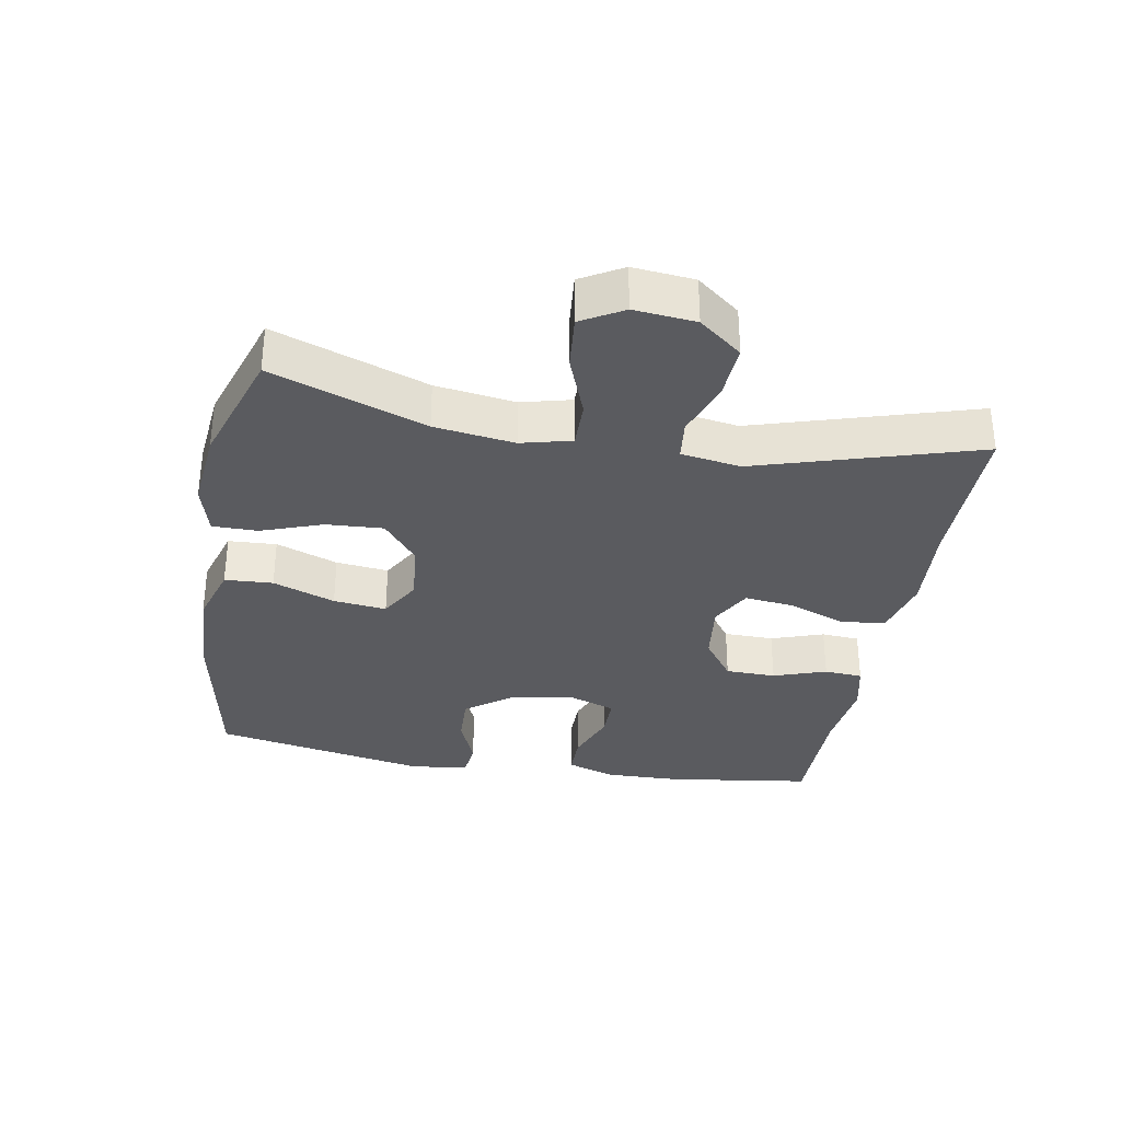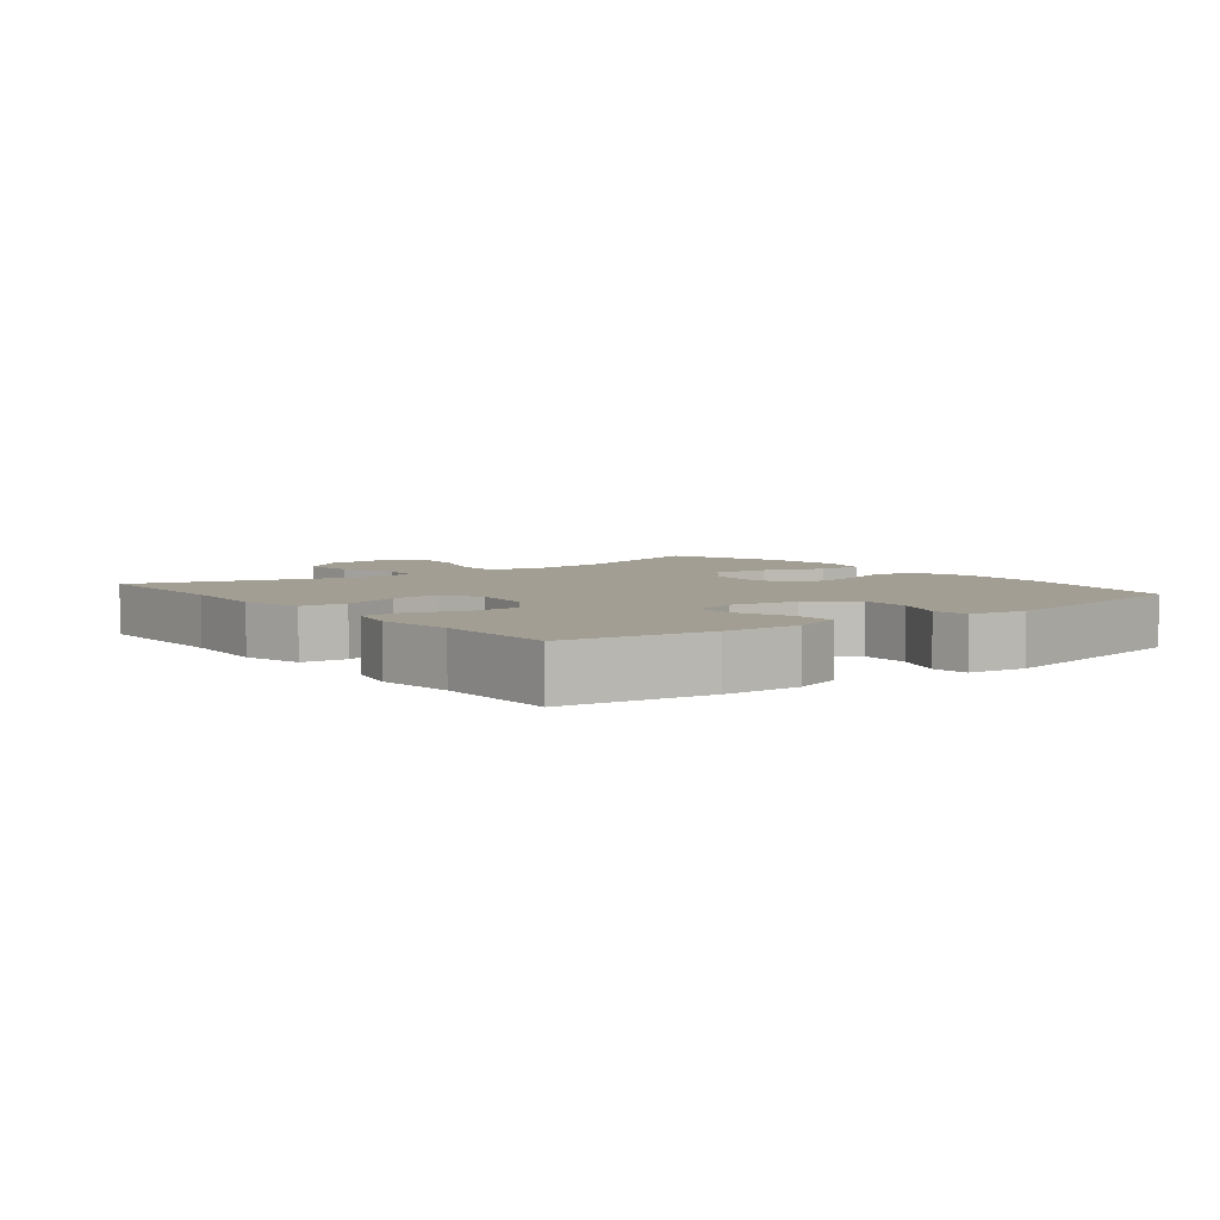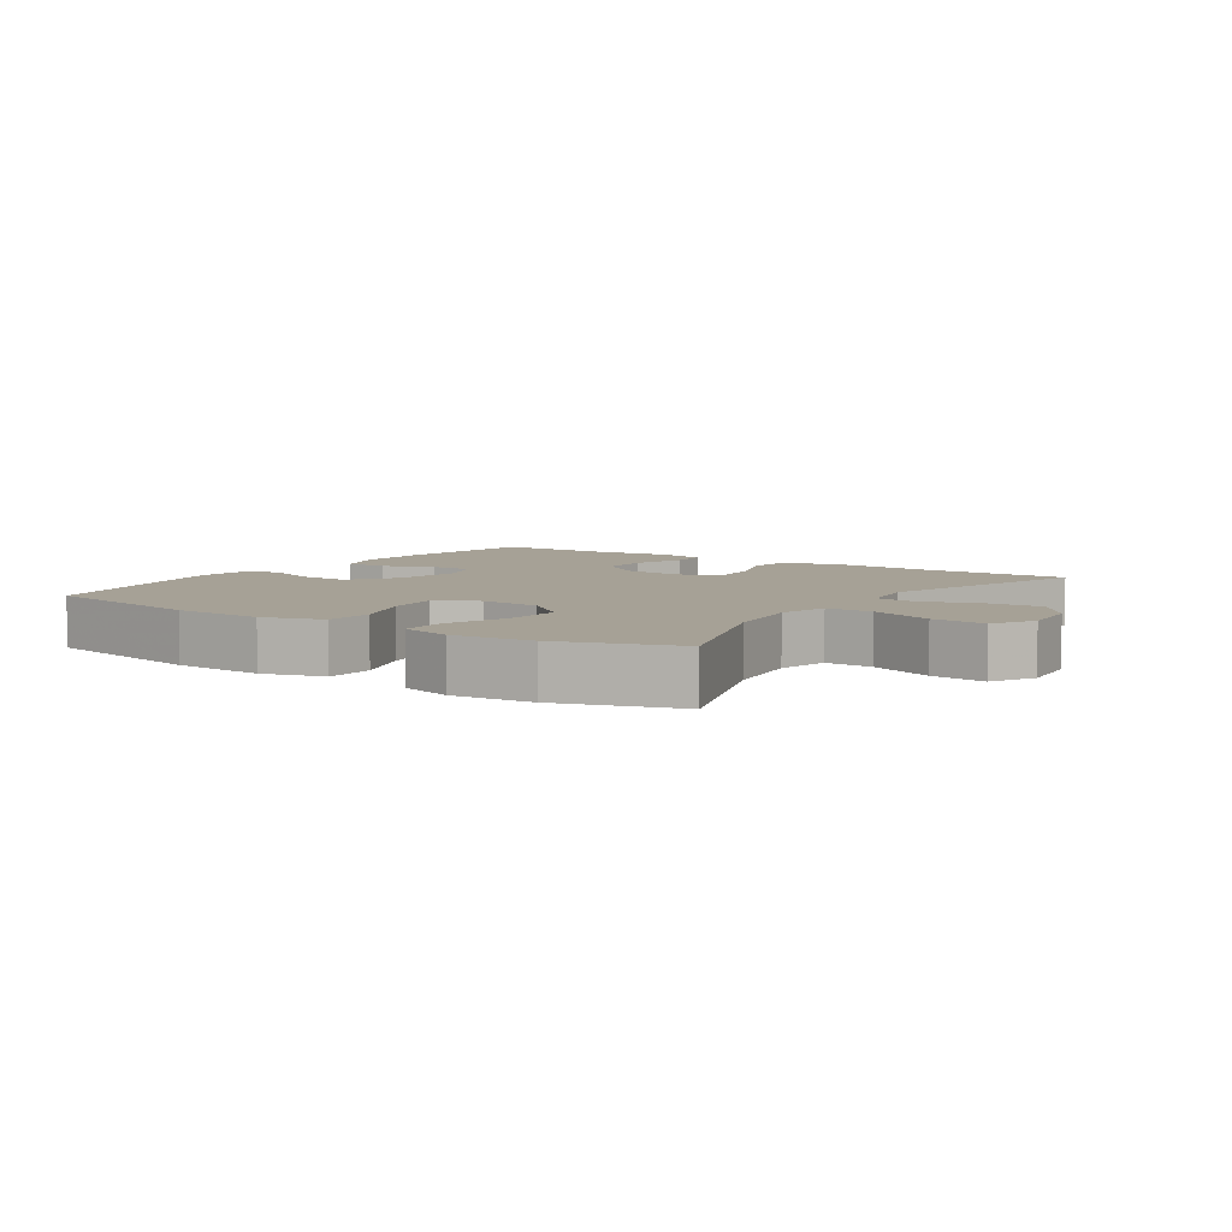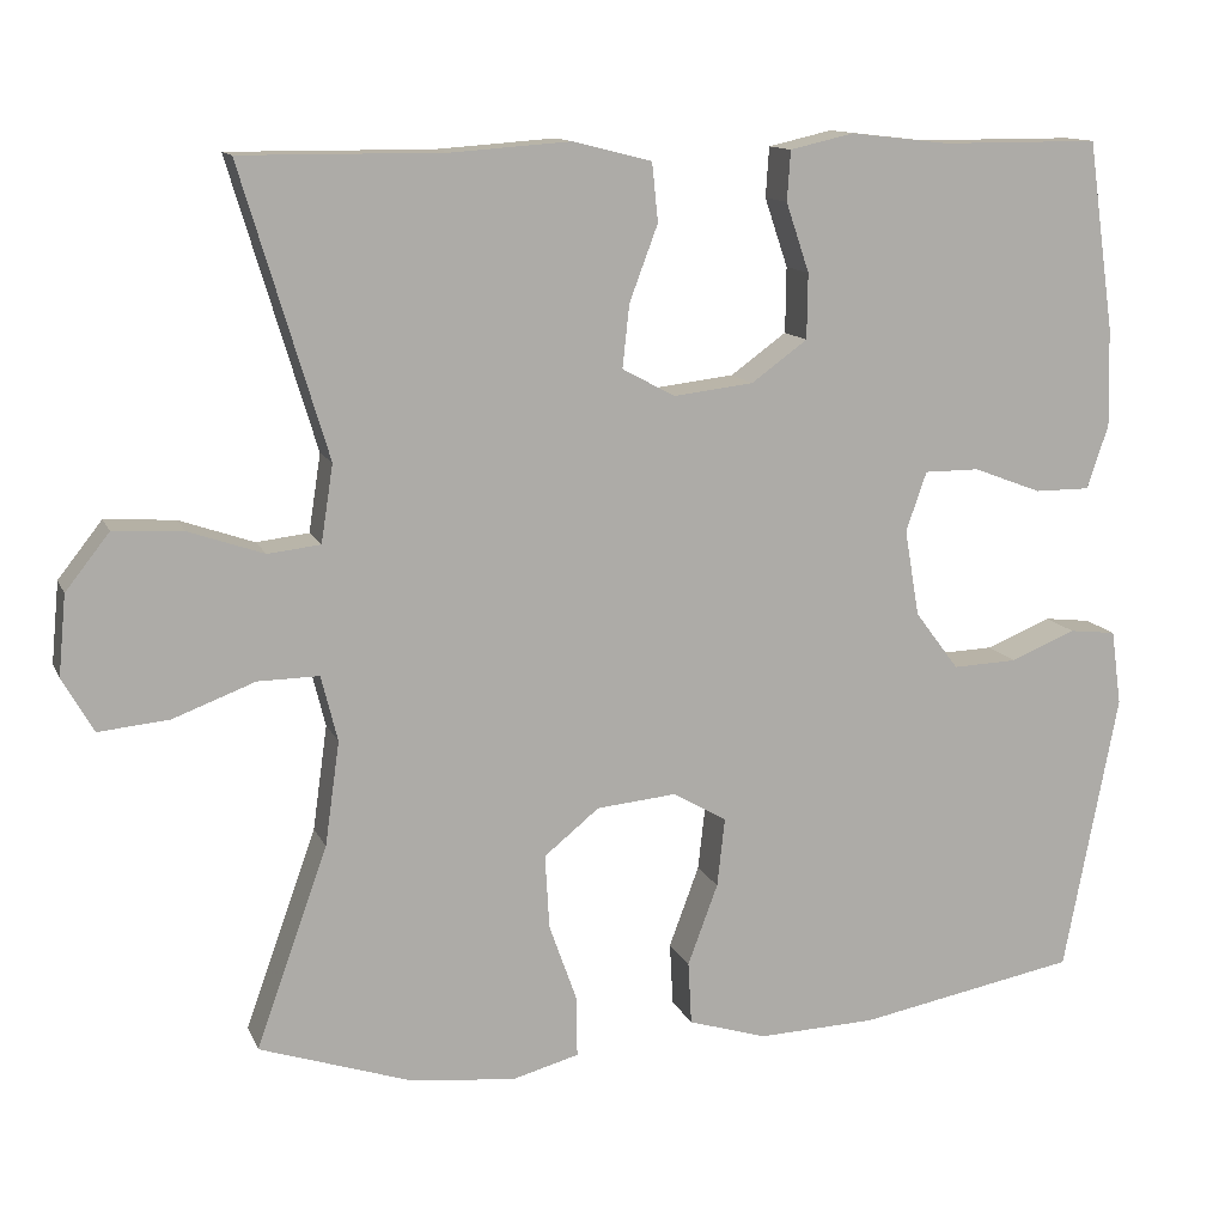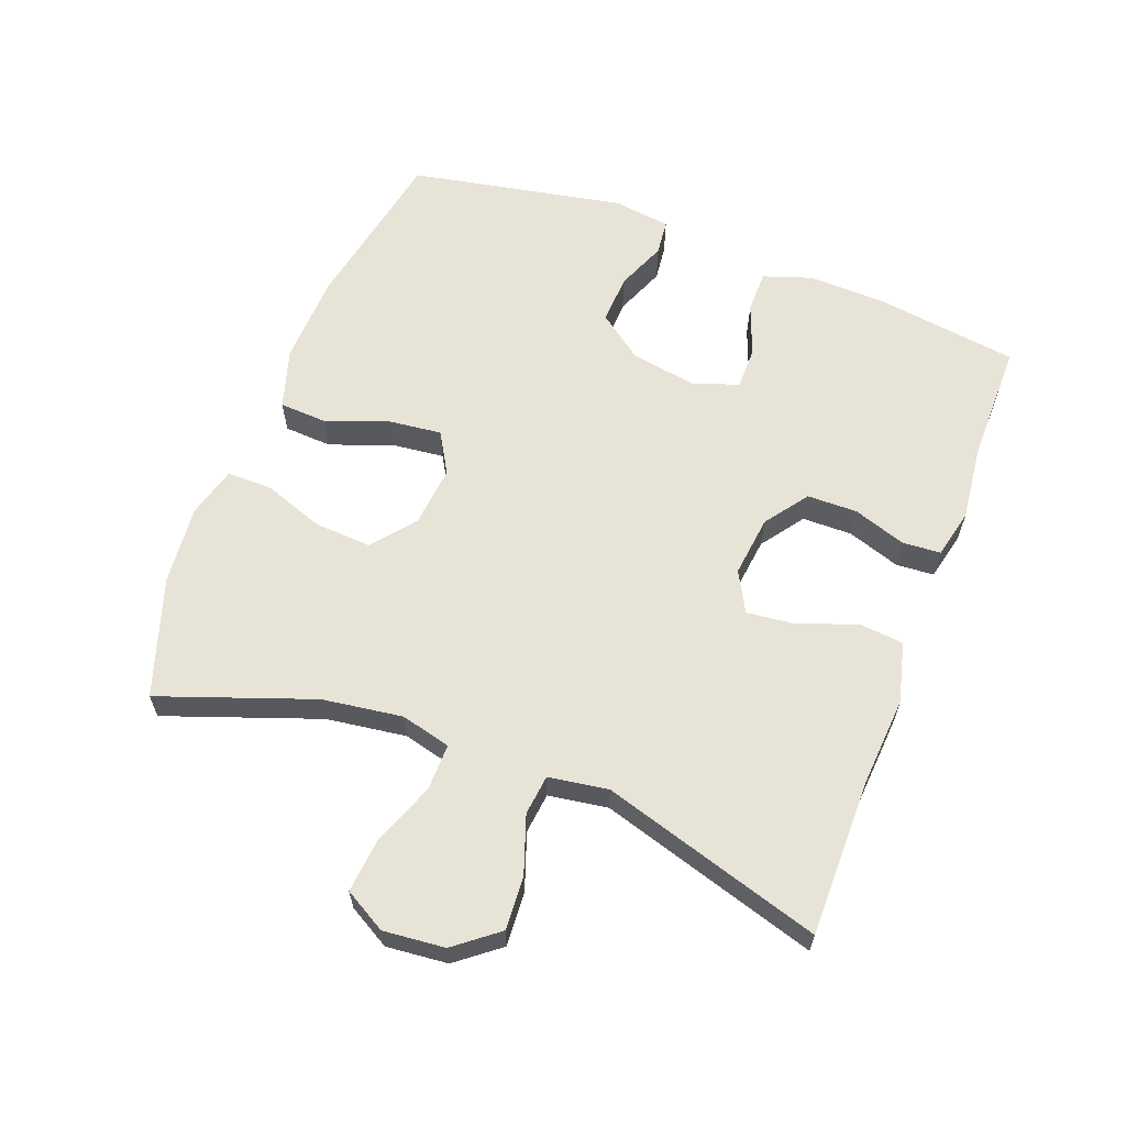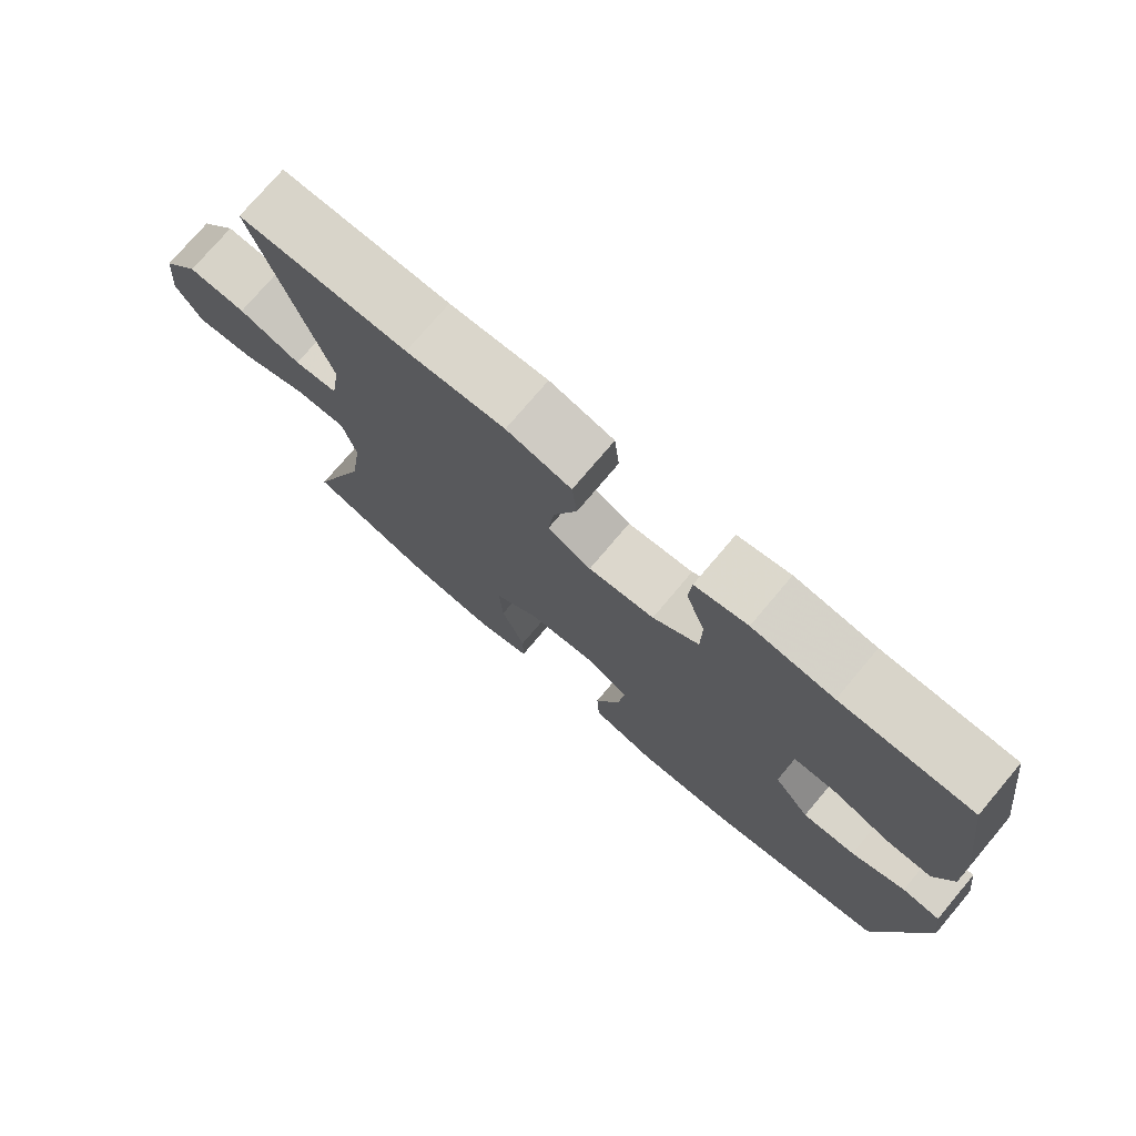
<metadata>
{"format":"obj","ext":"obj","renderer":"f3d","projection":"perspective","resolution":1024,"background":"white","views":[{"elev":-33.2,"azim":-100.0,"up":"+Y"},{"elev":5.0,"azim":52.2,"up":"+Y"},{"elev":6.2,"azim":-145.9,"up":"+Y"},{"elev":12.5,"azim":-17.0,"up":"+Z"},{"elev":62.1,"azim":-69.2,"up":"+Y"},{"elev":75.4,"azim":40.2,"up":"+Z"}]}
</metadata>
<code>
v 0.5 0.07 -0.5
v 0.245 0.07 -0.548
v 0.108 0.07 -0.553
v 0.017 0.07 -0.525
v 0.013 0.07 -0.452
v 0.048 0.07 -0.358
v 0.057 0.07 -0.278
v -0.005 0.07 -0.242
v -0.098 0.07 -0.251
v -0.162 0.07 -0.303
v -0.157 0.07 -0.389
v -0.124 0.07 -0.482
v -0.124 0.07 -0.55
v -0.201 0.07 -0.571
v -0.322 0.07 -0.559
v -0.5 0.07 -0.5
v -0.417 0.07 -0.268
v -0.4 0.07 -0.147
v -0.419 0.07 -0.071
v -0.49 0.07 -0.072
v -0.585 0.07 -0.108
v -0.667 0.07 -0.116
v -0.703 0.07 -0.053
v -0.694 0.07 0.04
v -0.643 0.07 0.105
v -0.562 0.07 0.1
v -0.475 0.07 0.07
v -0.414 0.07 0.077
v -0.4 0.07 0.167
v -0.5 0.07 0.5
v -0.264 0.07 0.499
v -0.126 0.07 0.509
v -0.035 0.07 0.486
v -0.028 0.07 0.418
v -0.061 0.07 0.33
v -0.069 0.07 0.257
v -0.008 0.07 0.224
v 0.085 0.07 0.235
v 0.15 0.07 0.282
v 0.151 0.07 0.358
v 0.124 0.07 0.438
v 0.128 0.07 0.496
v 0.202 0.07 0.513
v 0.316 0.07 0.5
v 0.5 0.07 0.5
v 0.531 0.07 0.281
v 0.534 0.07 0.166
v 0.509 0.07 0.092
v 0.445 0.07 0.092
v 0.366 0.07 0.122
v 0.302 0.07 0.122
v 0.278 0.07 0.053
v 0.295 0.07 -0.047
v 0.346 0.07 -0.115
v 0.421 0.07 -0.112
v 0.497 0.07 -0.081
v 0.551 0.07 -0.087
v 0.563 0.07 -0.174
v 0.5 0 -0.5
v 0.245 0 -0.548
v 0.108 0 -0.553
v 0.017 0 -0.525
v 0.013 0 -0.452
v 0.048 0 -0.358
v 0.057 0 -0.278
v -0.005 0 -0.242
v -0.098 0 -0.251
v -0.162 0 -0.303
v -0.157 0 -0.389
v -0.124 0 -0.482
v -0.124 0 -0.55
v -0.201 0 -0.571
v -0.322 0 -0.559
v -0.5 0 -0.5
v -0.417 0 -0.268
v -0.4 0 -0.147
v -0.419 0 -0.071
v -0.49 0 -0.072
v -0.585 0 -0.108
v -0.667 0 -0.116
v -0.703 0 -0.053
v -0.694 0 0.04
v -0.643 0 0.105
v -0.562 0 0.1
v -0.475 0 0.07
v -0.414 0 0.077
v -0.4 0 0.167
v -0.5 0 0.5
v -0.264 0 0.499
v -0.126 0 0.509
v -0.035 0 0.486
v -0.028 0 0.418
v -0.061 0 0.33
v -0.069 0 0.257
v -0.008 0 0.224
v 0.085 0 0.235
v 0.15 0 0.282
v 0.151 0 0.358
v 0.124 0 0.438
v 0.128 0 0.496
v 0.202 0 0.513
v 0.316 0 0.5
v 0.5 0 0.5
v 0.531 0 0.281
v 0.534 0 0.166
v 0.509 0 0.092
v 0.445 0 0.092
v 0.366 0 0.122
v 0.302 0 0.122
v 0.278 0 0.053
v 0.295 0 -0.047
v 0.346 0 -0.115
v 0.421 0 -0.112
v 0.497 0 -0.081
v 0.551 0 -0.087
v 0.563 0 -0.174
f 55 56 57 58
f 54 55 58 1
f 53 54 1 2
f 52 53 2 3
f 47 48 49 50
f 47 50 51
f 44 45 46 47
f 44 47 51
f 43 44 51 52
f 40 41 42 43
f 39 40 43 52
f 32 33 34 35
f 31 32 35 36
f 29 30 31 36
f 28 29 36 37
f 24 25 26 27
f 24 27 28
f 23 24 28
f 20 21 22 23
f 19 20 23 28
f 18 19 28 37
f 14 15 16 17
f 11 12 13 14
f 10 11 14 17
f 9 10 17 18
f 3 4 5 6
f 3 6 7
f 38 39 52 3
f 8 9 18 37
f 7 8 37 38
f 3 7 38
f 116 115 114 113
f 59 116 113 112
f 60 59 112 111
f 61 60 111 110
f 108 107 106 105
f 109 108 105
f 105 104 103 102
f 109 105 102
f 110 109 102 101
f 101 100 99 98
f 110 101 98 97
f 93 92 91 90
f 94 93 90 89
f 94 89 88 87
f 95 94 87 86
f 85 84 83 82
f 86 85 82
f 86 82 81
f 81 80 79 78
f 86 81 78 77
f 95 86 77 76
f 75 74 73 72
f 72 71 70 69
f 75 72 69 68
f 76 75 68 67
f 64 63 62 61
f 65 64 61
f 61 110 97 96
f 95 76 67 66
f 96 95 66 65
f 96 65 61
f 1 59 60 2
f 2 60 61 3
f 3 61 62 4
f 4 62 63 5
f 5 63 64 6
f 6 64 65 7
f 7 65 66 8
f 8 66 67 9
f 9 67 68 10
f 10 68 69 11
f 11 69 70 12
f 12 70 71 13
f 13 71 72 14
f 14 72 73 15
f 15 73 74 16
f 16 74 75 17
f 17 75 76 18
f 18 76 77 19
f 19 77 78 20
f 20 78 79 21
f 21 79 80 22
f 22 80 81 23
f 23 81 82 24
f 24 82 83 25
f 25 83 84 26
f 26 84 85 27
f 27 85 86 28
f 28 86 87 29
f 29 87 88 30
f 30 88 89 31
f 31 89 90 32
f 32 90 91 33
f 33 91 92 34
f 34 92 93 35
f 35 93 94 36
f 36 94 95 37
f 37 95 96 38
f 38 96 97 39
f 39 97 98 40
f 40 98 99 41
f 41 99 100 42
f 42 100 101 43
f 43 101 102 44
f 44 102 103 45
f 45 103 104 46
f 46 104 105 47
f 47 105 106 48
f 48 106 107 49
f 49 107 108 50
f 50 108 109 51
f 51 109 110 52
f 52 110 111 53
f 53 111 112 54
f 54 112 113 55
f 55 113 114 56
f 56 114 115 57
f 57 115 116 58
f 58 116 59 1

</code>
